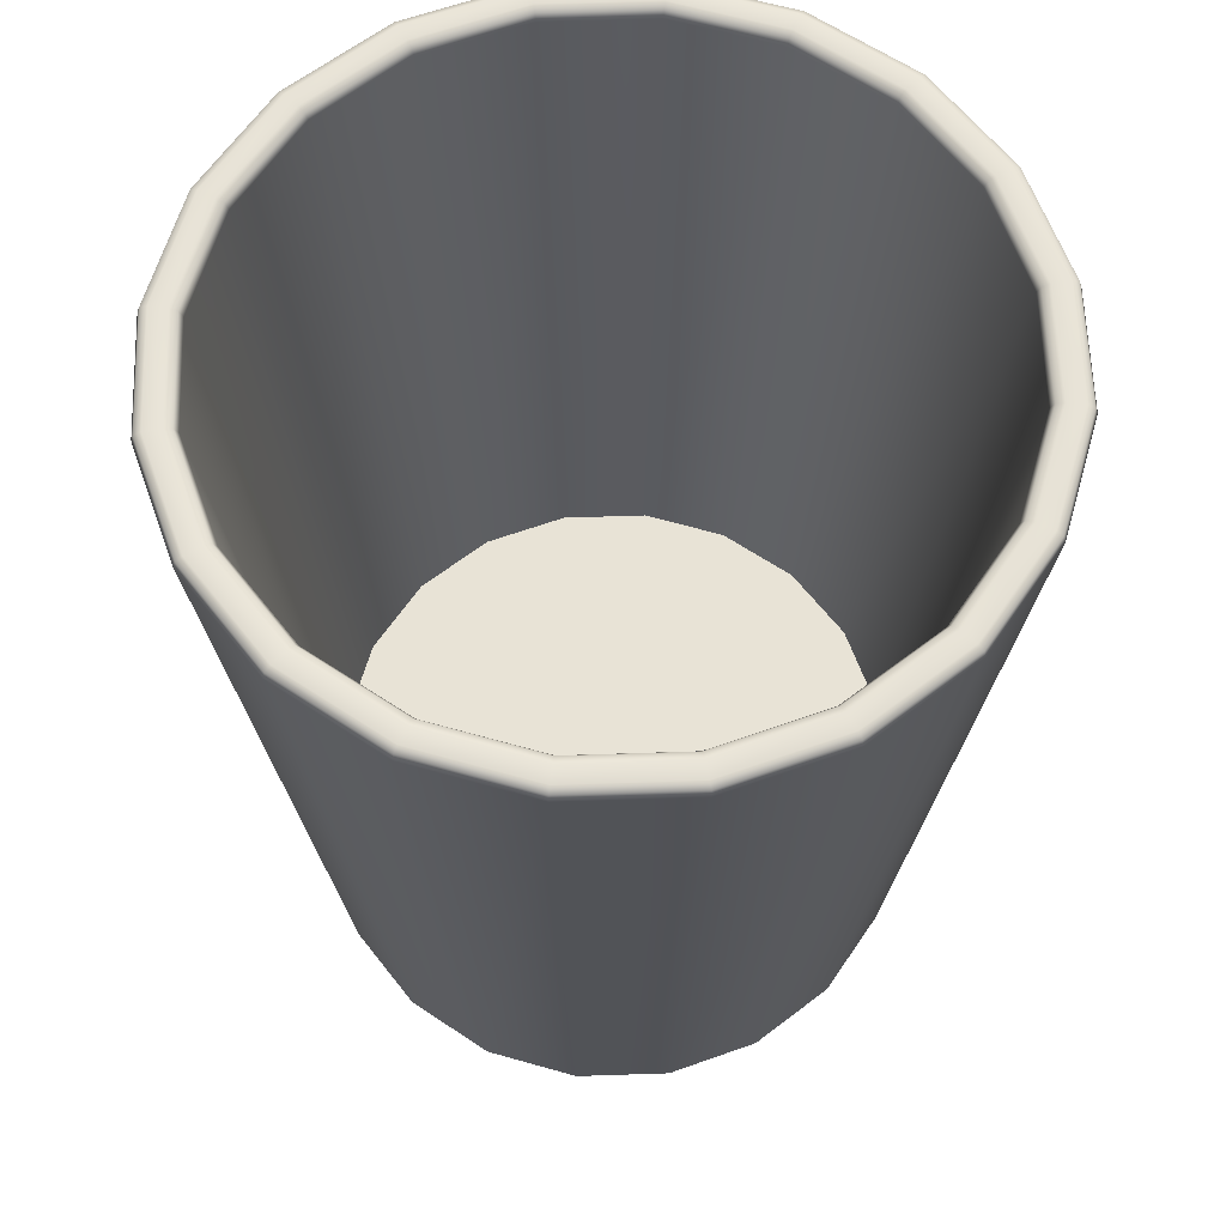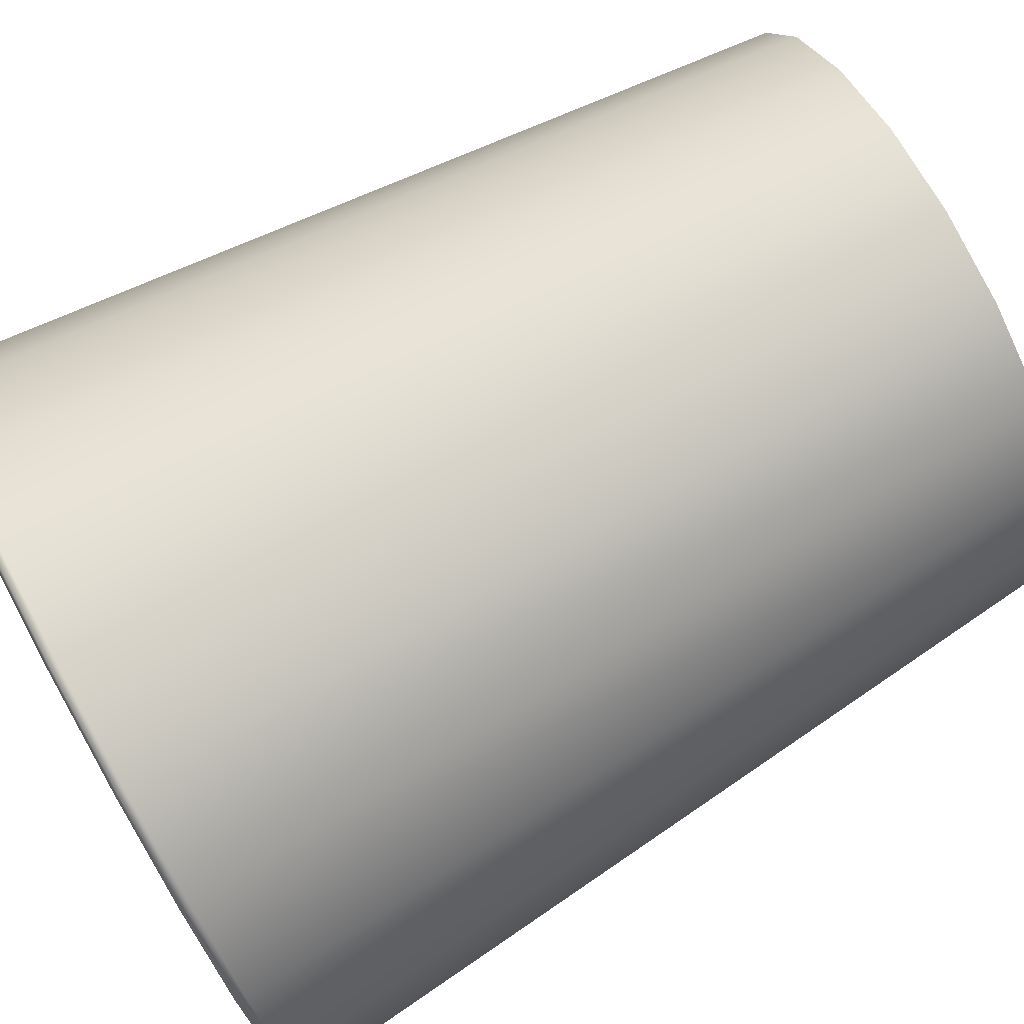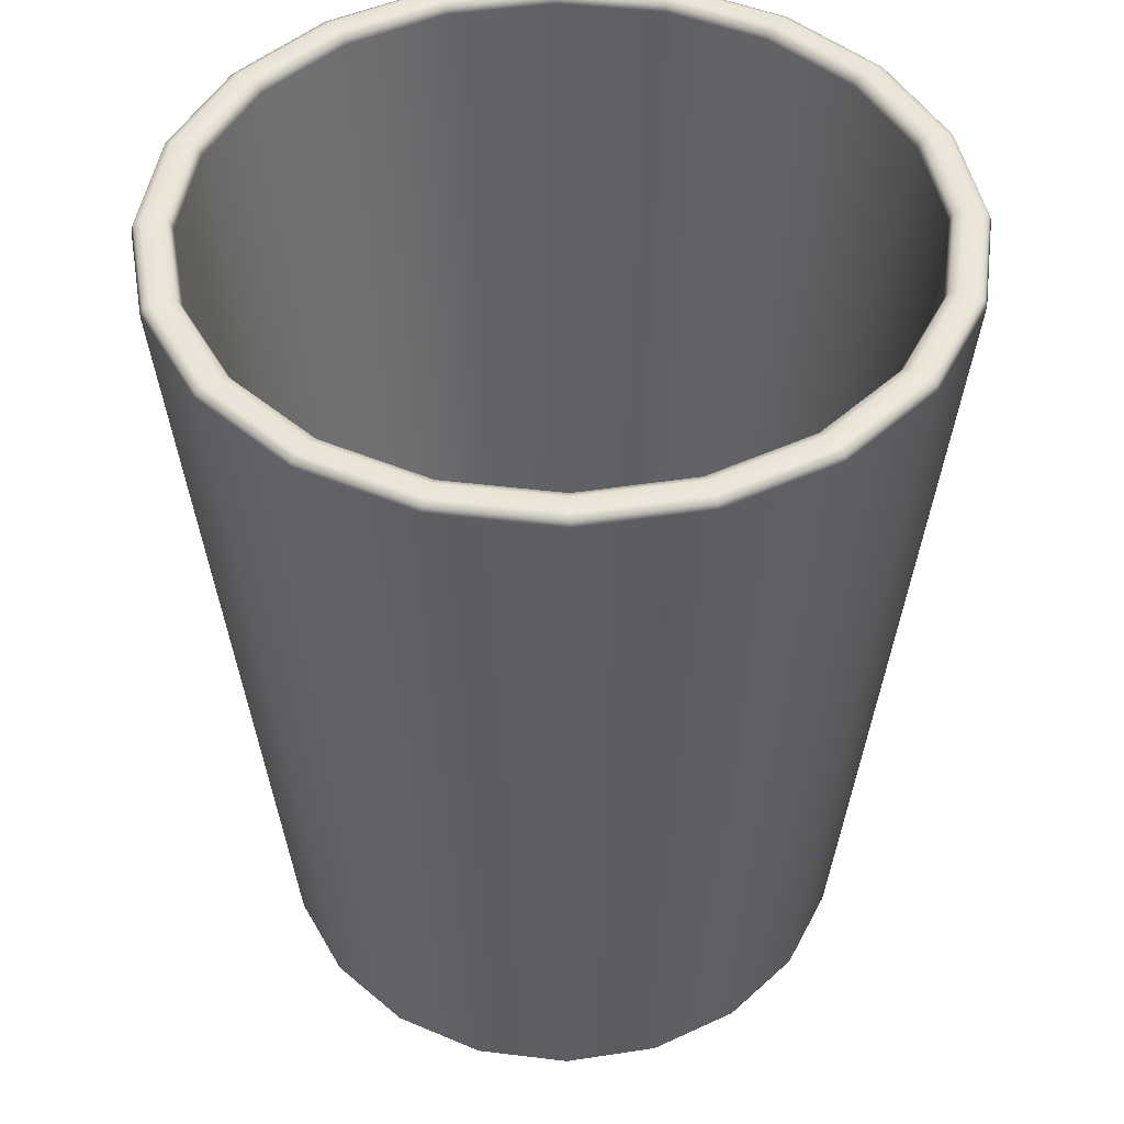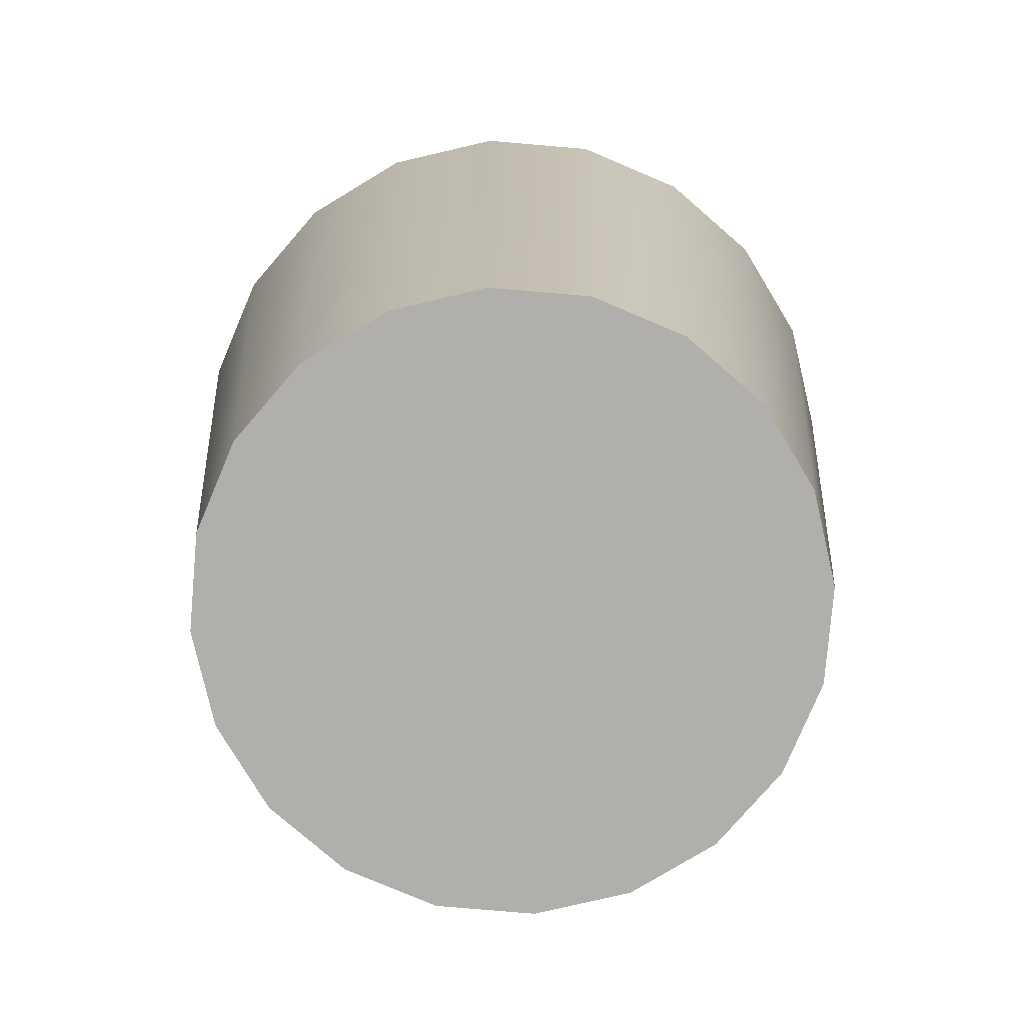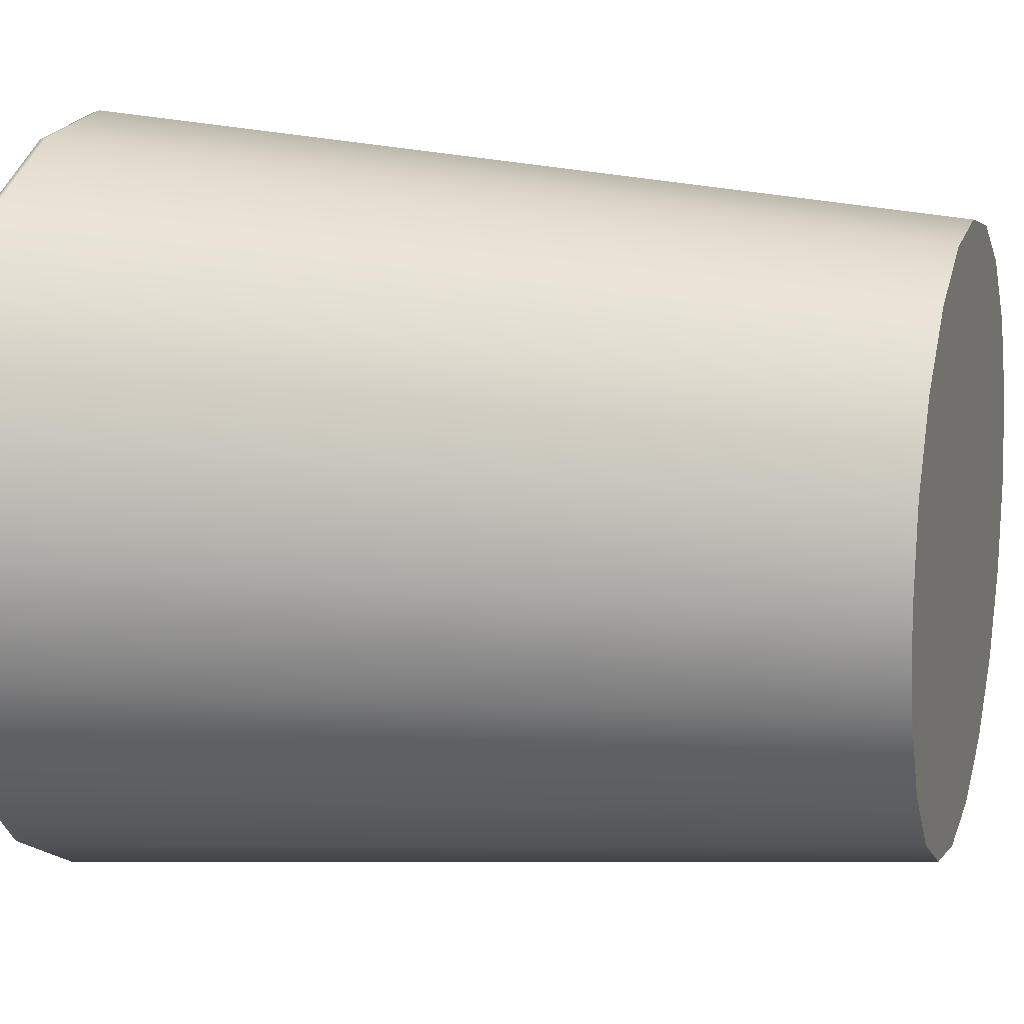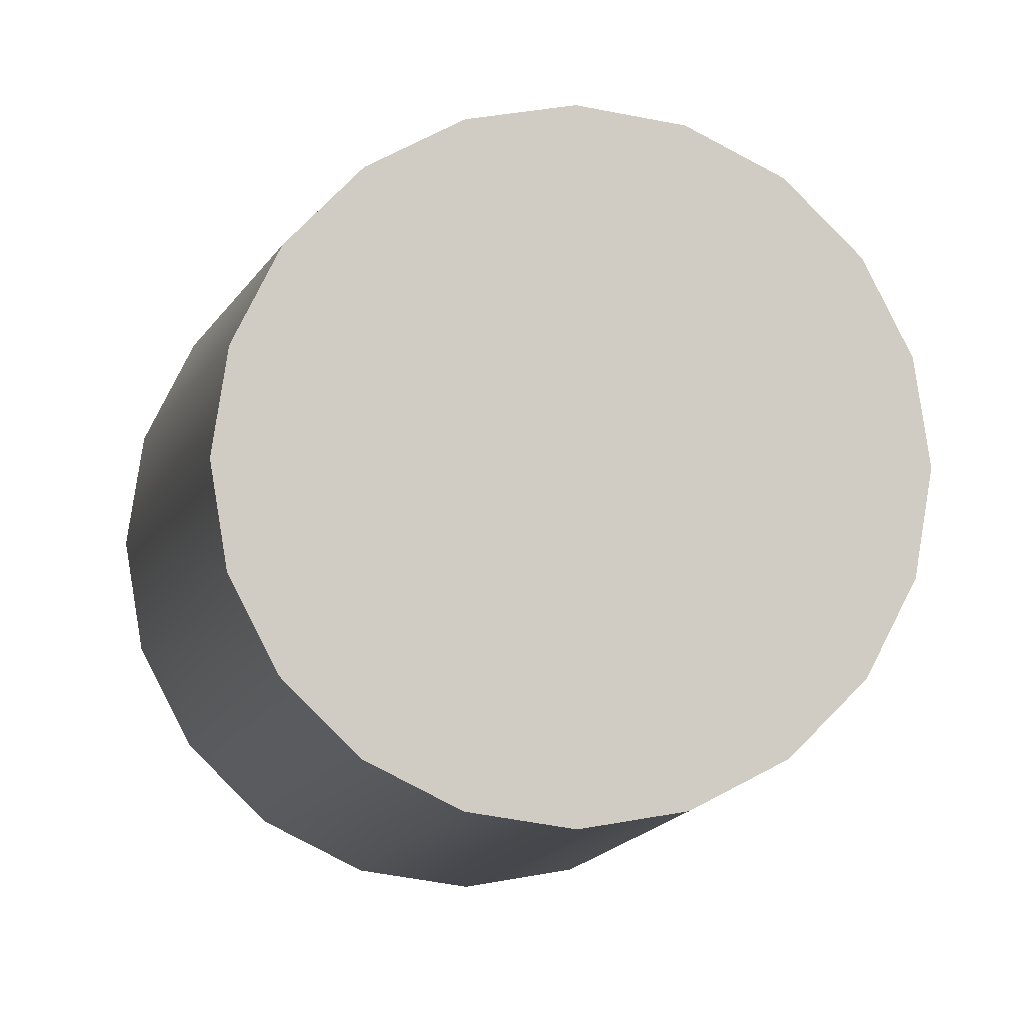
<metadata>
{"format":"obj","ext":"obj","renderer":"f3d","projection":"perspective","resolution":1024,"background":"white","views":[{"elev":62.5,"azim":61.1,"up":"+Y"},{"elev":78.3,"azim":-118.7,"up":"+Z"},{"elev":45.8,"azim":35.0,"up":"+Y"},{"elev":-78.2,"azim":-49.9,"up":"+Y"},{"elev":11.8,"azim":-73.0,"up":"+Z"},{"elev":-5.3,"azim":-6.9,"up":"+Z"}]}
</metadata>
<code>
g default
v 102.7 -1e-06 -194.4
v 100.7 -1e-06 -198.2
v 97.69 -1e-06 -201.2
v 93.88 -1e-06 -203.2
v 89.65 -1e-06 -203.8
v 85.42 -1e-06 -203.2
v 81.61 -1e-06 -201.2
v 78.58 -1e-06 -198.2
v 76.64 -1e-06 -194.4
v 75.97 -1e-06 -190.1
v 76.64 -1e-06 -185.9
v 78.58 -1e-06 -182.1
v 81.61 -1e-06 -179.1
v 85.42 -1e-06 -177.1
v 89.65 -1e-06 -176.5
v 93.88 -1e-06 -177.1
v 97.69 -1e-06 -179.1
v 100.7 -1e-06 -182.1
v 102.7 -1e-06 -185.9
v 103.3 -1e-06 -190.1
v 89.65 -1e-06 -190.1
v 101.5 6.557 -194
v 99.73 6.557 -197.5
v 89.65 6.557 -190.1
v 96.97 6.557 -200.2
v 93.5 6.557 -202
v 89.65 6.557 -202.6
v 85.8 6.557 -202
v 82.33 6.557 -200.2
v 79.58 6.557 -197.5
v 77.81 6.557 -194
v 77.2 6.557 -190.1
v 77.81 6.557 -186.3
v 79.58 6.557 -182.8
v 82.33 6.557 -180.1
v 85.8 6.557 -178.3
v 89.65 6.557 -177.7
v 93.5 6.557 -178.3
v 96.97 6.557 -180.1
v 99.73 6.557 -182.8
v 101.5 6.557 -186.3
v 102.1 6.557 -190.1
v 106.2 40.09 -195.5
v 106.3 39.77 -195.5
v 105.9 40.23 -195.4
v 103.7 40.09 -200.4
v 103.8 39.77 -200.4
v 103.4 40.23 -200.2
v 99.86 40.09 -204.2
v 99.93 39.77 -204.3
v 99.68 40.23 -203.9
v 95.02 40.09 -206.7
v 95.05 39.77 -206.8
v 94.92 40.23 -206.4
v 89.65 40.09 -207.5
v 89.65 39.77 -207.6
v 89.65 40.23 -207.2
v 84.28 40.09 -206.7
v 84.25 39.77 -206.8
v 84.38 40.23 -206.4
v 79.44 40.09 -204.2
v 79.37 39.77 -204.3
v 79.63 40.23 -203.9
v 75.6 40.09 -200.4
v 75.51 39.77 -200.4
v 75.85 40.23 -200.2
v 73.13 40.09 -195.5
v 73.02 39.77 -195.5
v 73.43 40.23 -195.4
v 72.28 40.09 -190.1
v 72.17 39.77 -190.1
v 72.6 40.23 -190.1
v 73.13 40.09 -184.8
v 73.02 39.77 -184.7
v 73.43 40.23 -184.9
v 75.6 40.09 -179.9
v 75.51 39.77 -179.9
v 75.85 40.23 -180.1
v 79.44 40.09 -176.1
v 79.37 39.77 -176
v 79.63 40.23 -176.3
v 84.28 40.09 -173.6
v 84.25 39.77 -173.5
v 84.38 40.23 -173.9
v 89.65 40.09 -172.8
v 89.65 39.77 -172.7
v 89.65 40.23 -173.1
v 95.02 40.09 -173.6
v 95.05 39.77 -173.5
v 94.92 40.23 -173.9
v 99.86 40.09 -176.1
v 99.93 39.77 -176
v 99.68 40.23 -176.3
v 103.7 40.09 -179.9
v 103.8 39.77 -179.9
v 103.4 40.23 -180.1
v 106.2 40.09 -184.8
v 106.3 39.77 -184.7
v 105.9 40.23 -184.9
v 107 40.09 -190.1
v 107.1 39.77 -190.1
v 106.7 40.23 -190.1
v 104.8 40.1 -195.1
v 105.1 40.23 -195.2
v 104.6 39.77 -195
v 102.5 40.1 -199.5
v 102.8 40.23 -199.7
v 102.4 39.77 -199.4
v 99.01 40.1 -203
v 99.22 40.23 -203.3
v 98.92 39.77 -202.9
v 94.57 40.1 -205.3
v 94.68 40.23 -205.6
v 94.52 39.77 -205.1
v 89.65 40.1 -206.1
v 89.65 40.23 -206.4
v 89.65 39.77 -205.9
v 84.73 40.1 -205.3
v 84.62 40.23 -205.6
v 84.78 39.77 -205.1
v 80.29 40.1 -203
v 80.08 40.23 -203.3
v 80.39 39.77 -202.9
v 76.76 40.1 -199.5
v 76.48 40.23 -199.7
v 76.9 39.77 -199.4
v 74.5 40.1 -195.1
v 74.17 40.23 -195.2
v 74.66 39.77 -195
v 73.72 40.1 -190.1
v 73.37 40.23 -190.1
v 73.89 39.77 -190.1
v 74.5 40.1 -185.2
v 74.17 40.23 -185.1
v 74.66 39.77 -185.3
v 76.76 40.1 -180.8
v 76.48 40.23 -180.6
v 76.9 39.77 -180.9
v 80.29 40.1 -177.3
v 80.08 40.23 -177
v 80.39 39.77 -177.4
v 84.73 40.1 -175
v 84.62 40.23 -174.7
v 84.78 39.77 -175.2
v 89.65 40.1 -174.2
v 89.65 40.23 -173.9
v 89.65 39.77 -174.4
v 94.57 40.1 -175
v 94.68 40.23 -174.7
v 94.52 39.77 -175.2
v 99.01 40.1 -177.3
v 99.22 40.23 -177
v 98.92 39.77 -177.4
v 102.5 40.1 -180.8
v 102.8 40.23 -180.6
v 102.4 39.77 -180.9
v 104.8 40.1 -185.2
v 105.1 40.23 -185.1
v 104.6 39.77 -185.3
v 105.6 40.1 -190.1
v 105.9 40.23 -190.1
v 105.4 39.77 -190.1
g little_bin1:pCylinder1
f 2 1 21
f 3 2 21
f 4 3 21
f 5 4 21
f 6 5 21
f 7 6 21
f 8 7 21
f 9 8 21
f 10 9 21
f 11 10 21
f 12 11 21
f 13 12 21
f 14 13 21
f 15 14 21
f 16 15 21
f 17 16 21
f 18 17 21
f 19 18 21
f 20 19 21
f 1 20 21
f 22 23 24
f 23 25 24
f 25 26 24
f 26 27 24
f 27 28 24
f 28 29 24
f 29 30 24
f 30 31 24
f 31 32 24
f 32 33 24
f 33 34 24
f 34 35 24
f 35 36 24
f 36 37 24
f 37 38 24
f 38 39 24
f 39 40 24
f 40 41 24
f 41 42 24
f 42 22 24
f 44 43 100 101
f 43 45 102 100
f 45 43 46 48
f 43 44 47 46
f 48 46 49 51
f 46 47 50 49
f 51 49 52 54
f 49 50 53 52
f 54 52 55 57
f 52 53 56 55
f 57 55 58 60
f 55 56 59 58
f 60 58 61 63
f 58 59 62 61
f 63 61 64 66
f 61 62 65 64
f 66 64 67 69
f 64 65 68 67
f 69 67 70 72
f 67 68 71 70
f 72 70 73 75
f 70 71 74 73
f 75 73 76 78
f 73 74 77 76
f 78 76 79 81
f 76 77 80 79
f 81 79 82 84
f 79 80 83 82
f 84 82 85 87
f 82 83 86 85
f 87 85 88 90
f 85 86 89 88
f 90 88 91 93
f 88 89 92 91
f 93 91 94 96
f 91 92 95 94
f 96 94 97 99
f 94 95 98 97
f 99 97 100 102
f 97 98 101 100
f 104 103 160 161
f 103 105 162 160
f 105 103 106 108
f 103 104 107 106
f 108 106 109 111
f 106 107 110 109
f 111 109 112 114
f 109 110 113 112
f 114 112 115 117
f 112 113 116 115
f 117 115 118 120
f 115 116 119 118
f 120 118 121 123
f 118 119 122 121
f 123 121 124 126
f 121 122 125 124
f 126 124 127 129
f 124 125 128 127
f 129 127 130 132
f 127 128 131 130
f 132 130 133 135
f 130 131 134 133
f 135 133 136 138
f 133 134 137 136
f 138 136 139 141
f 136 137 140 139
f 141 139 142 144
f 139 140 143 142
f 144 142 145 147
f 142 143 146 145
f 147 145 148 150
f 145 146 149 148
f 150 148 151 153
f 148 149 152 151
f 153 151 154 156
f 151 152 155 154
f 156 154 157 159
f 154 155 158 157
f 159 157 160 162
f 157 158 161 160
f 1 2 47 44
f 2 3 50 47
f 3 4 53 50
f 4 5 56 53
f 5 6 59 56
f 6 7 62 59
f 7 8 65 62
f 8 9 68 65
f 9 10 71 68
f 10 11 74 71
f 11 12 77 74
f 12 13 80 77
f 13 14 83 80
f 14 15 86 83
f 15 16 89 86
f 16 17 92 89
f 17 18 95 92
f 18 19 98 95
f 19 20 101 98
f 20 1 44 101
f 45 48 107 104
f 48 51 110 107
f 51 54 113 110
f 54 57 116 113
f 57 60 119 116
f 60 63 122 119
f 63 66 125 122
f 66 69 128 125
f 69 72 131 128
f 72 75 134 131
f 75 78 137 134
f 78 81 140 137
f 81 84 143 140
f 84 87 146 143
f 87 90 149 146
f 90 93 152 149
f 93 96 155 152
f 96 99 158 155
f 99 102 161 158
f 102 45 104 161
f 105 108 23 22
f 108 111 25 23
f 111 114 26 25
f 114 117 27 26
f 117 120 28 27
f 120 123 29 28
f 123 126 30 29
f 126 129 31 30
f 129 132 32 31
f 132 135 33 32
f 135 138 34 33
f 138 141 35 34
f 141 144 36 35
f 144 147 37 36
f 147 150 38 37
f 150 153 39 38
f 153 156 40 39
f 156 159 41 40
f 159 162 42 41
f 162 105 22 42

</code>
